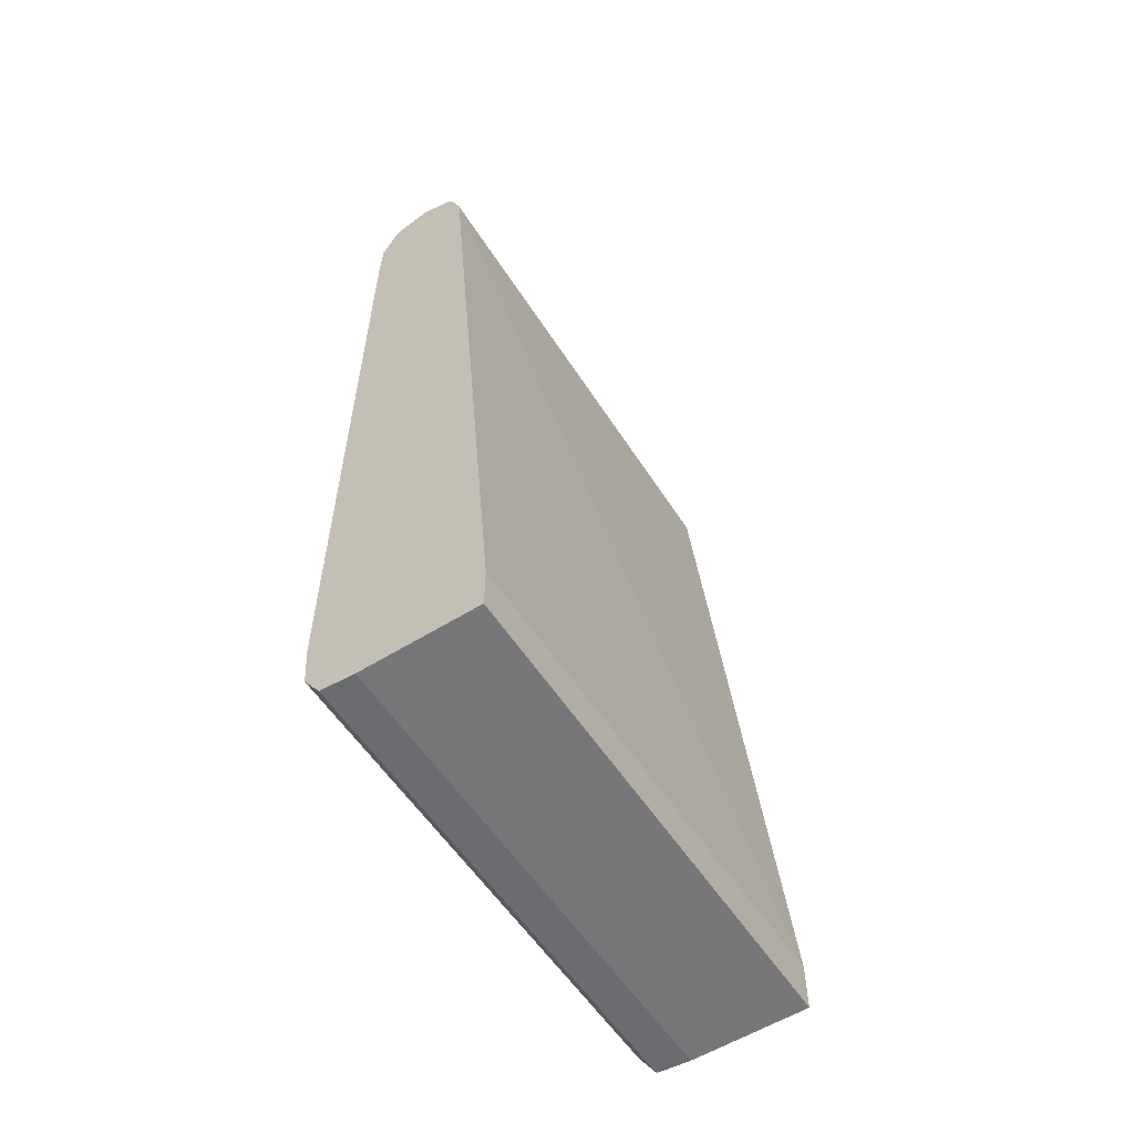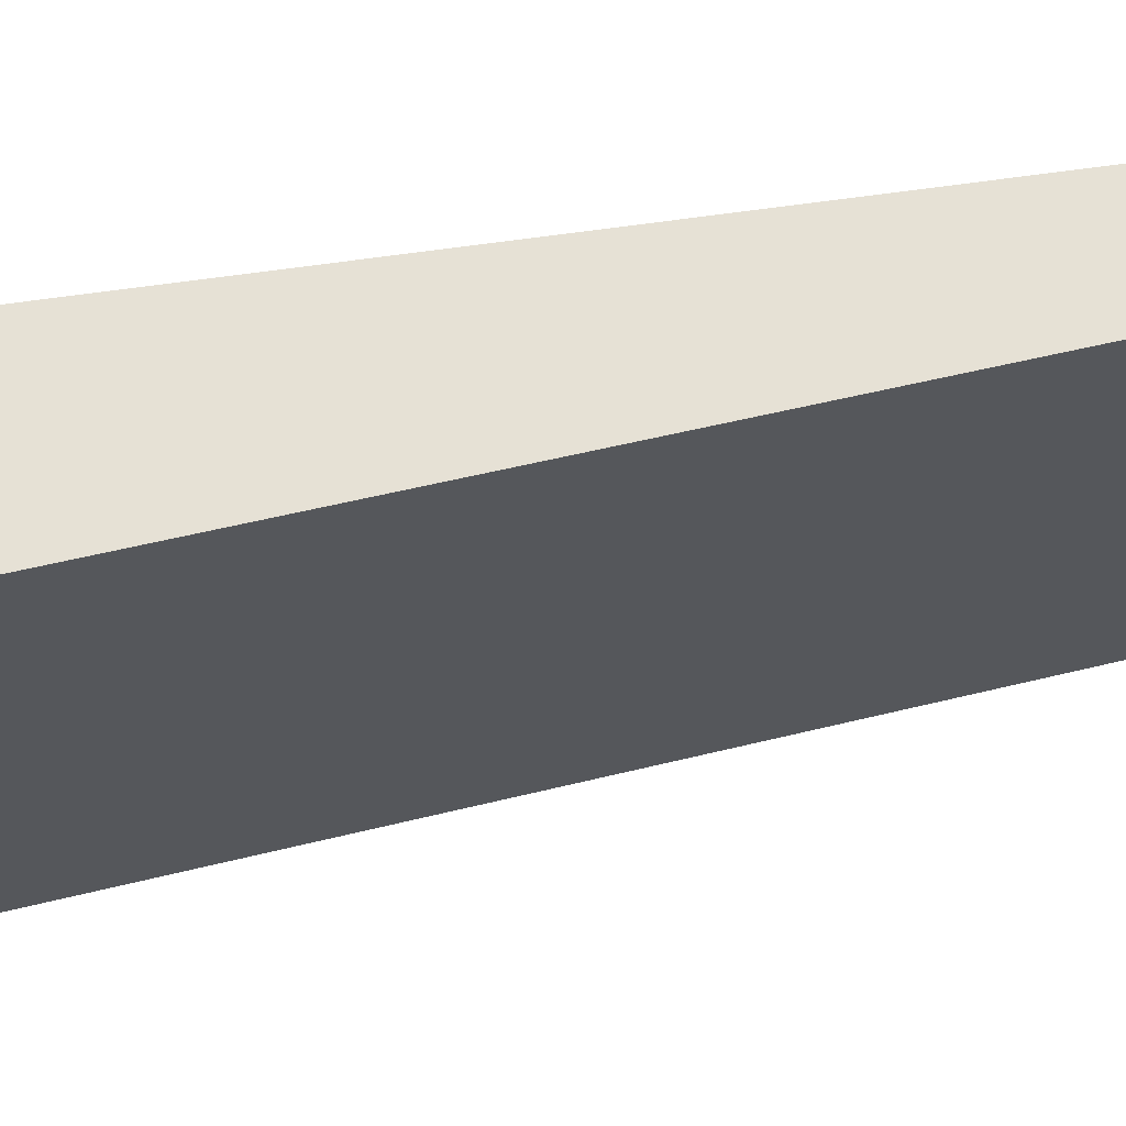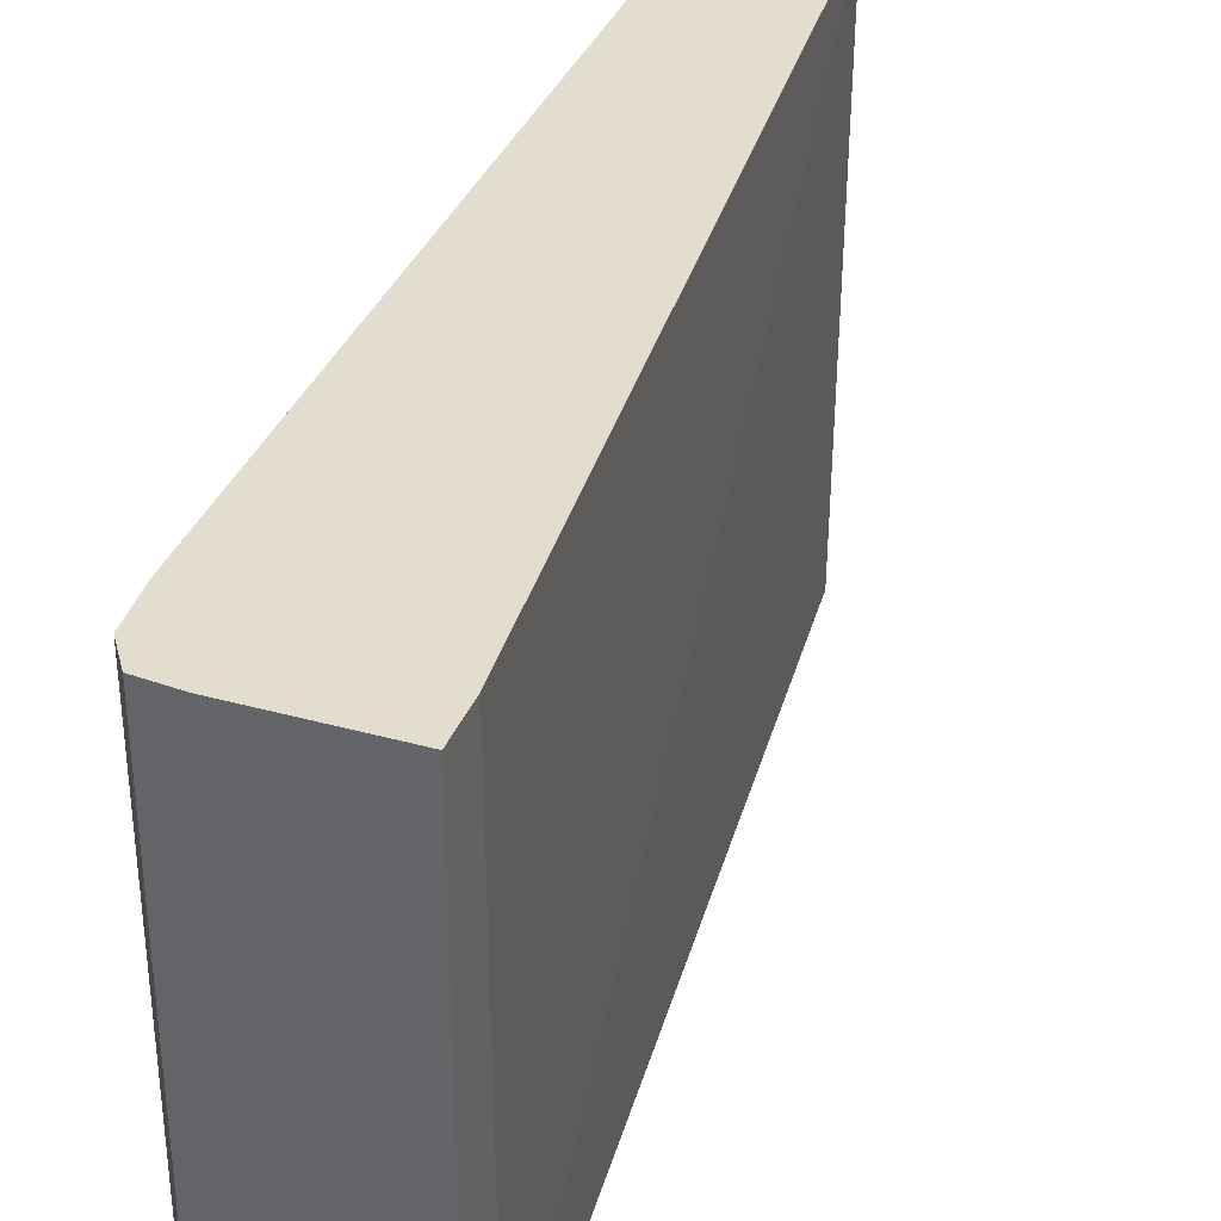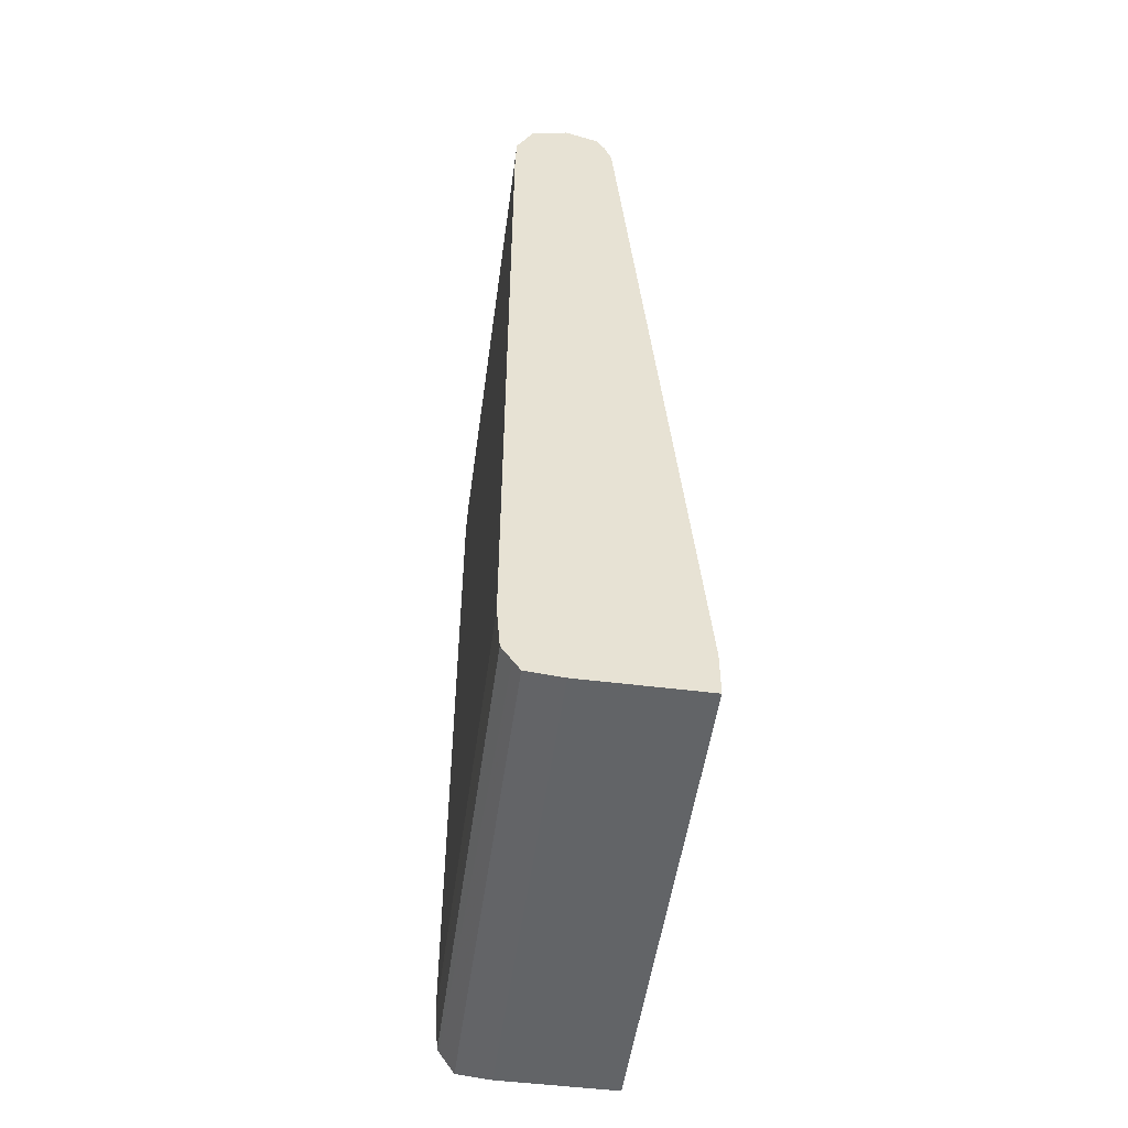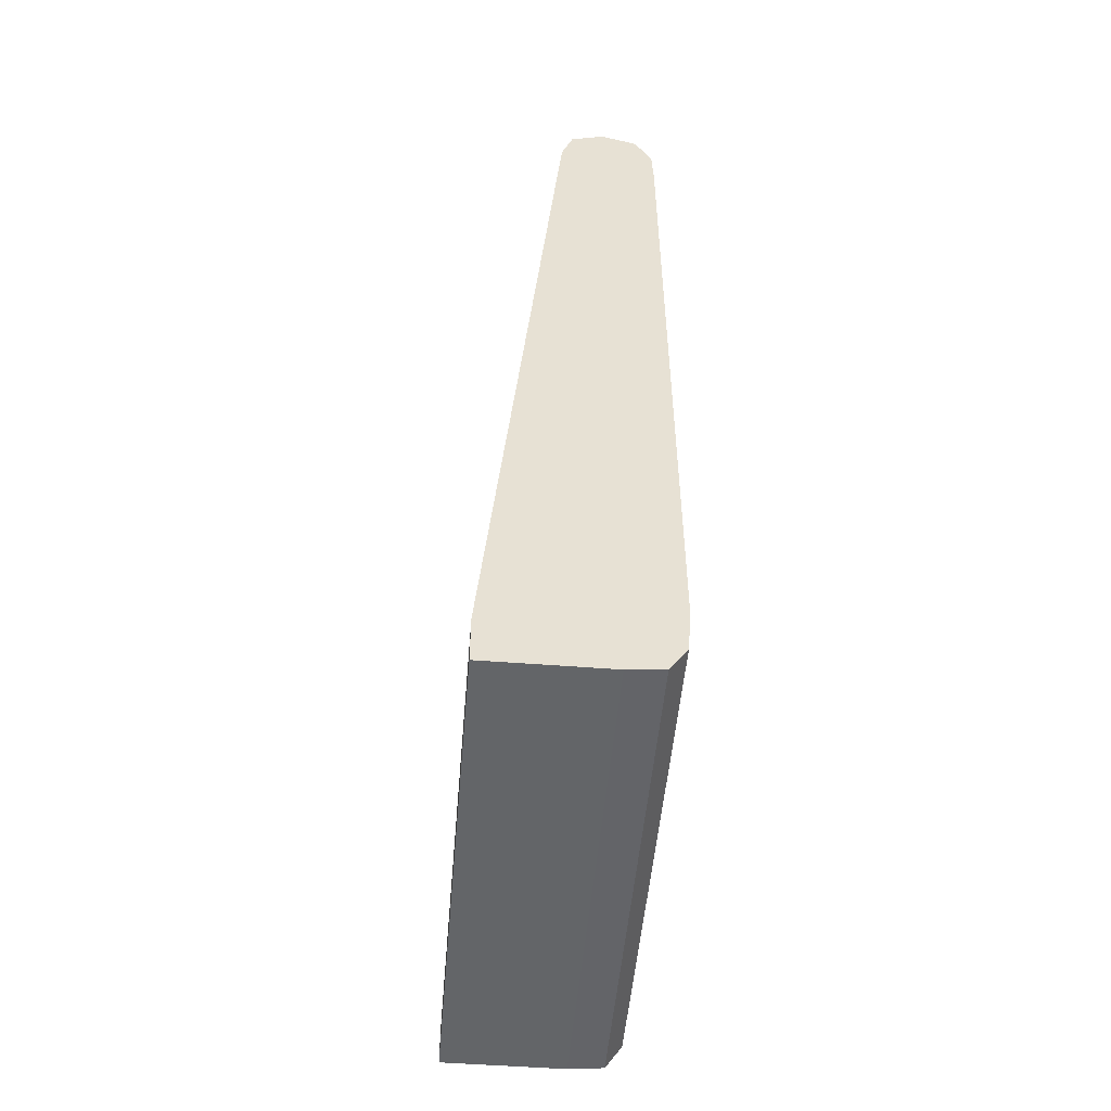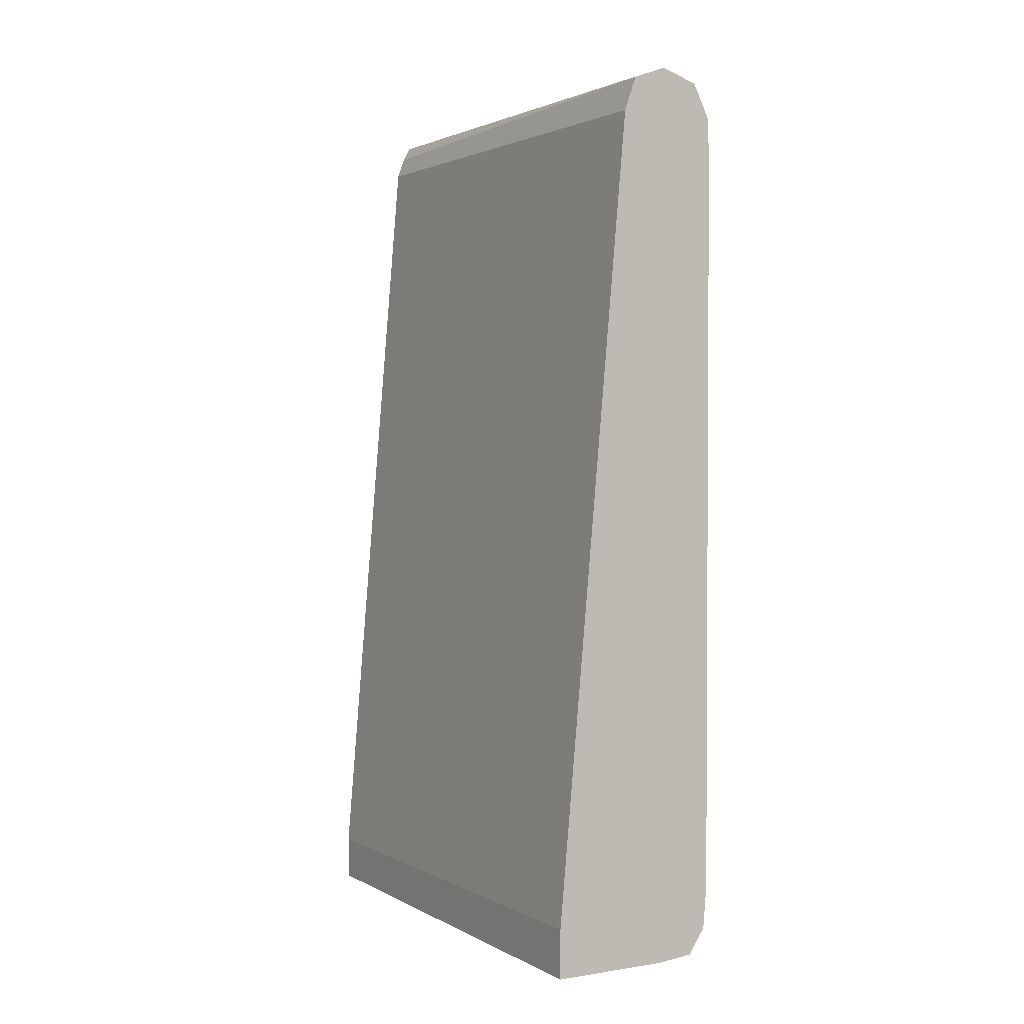
<metadata>
{"format":"obj","ext":"obj","renderer":"f3d","projection":"perspective","resolution":1024,"background":"white","views":[{"elev":-57.2,"azim":32.9,"up":"+Y"},{"elev":64.7,"azim":81.7,"up":"+Z"},{"elev":35.6,"azim":20.1,"up":"+Z"},{"elev":-51.1,"azim":-7.8,"up":"+Y"},{"elev":-51.4,"azim":175.2,"up":"+Y"},{"elev":2.0,"azim":150.4,"up":"+Y"}]}
</metadata>
<code>
v 72.41 208.4 -10.91
v 72.41 208.4 -69.38
v 68.47 207.1 -69.38
v 68.04 207 -10.91
v 76.51 207 -10.91
v 76.35 207 -69.38
v 68.04 207 -69.38
v 67.85 206.6 -69.38
v 66.06 203 -10.91
v 77.36 205.4 -10.91
v 78.22 203 -10.91
v 77.74 203 -69.38
v 66.06 203 -69.38
v 65.97 200.1 -10.91
v 86.35 108.4 -10.91
v 86.35 109 -68.89
v 86.35 109 -69.21
v 86.35 109 -69.38
v 65.91 198 -69.38
v 65.91 198 -10.91
v 86.35 103.2 -10.91
v 86.35 103.2 -69.38
v 65.9 111.6 -69.38
v 65.9 111.6 -10.91
v 72.41 103.2 -10.91
v 72.41 103.2 -69.38
v 65.94 111.1 -69.38
v 66.3 106.5 -10.91
v 68.3 103.6 -10.91
v 68.3 103.6 -69.38
v 66.3 106.5 -69.38
v 66.5 106.2 -69.38
v 67.47 104.8 -10.91
f 1 2 3
f 1 3 4
f 1 4 9
f 1 9 14
f 1 14 20
f 1 20 24
f 1 24 28
f 1 28 33
f 1 33 29
f 1 29 25
f 1 25 21
f 1 21 15
f 1 15 11
f 1 11 10
f 1 10 5
f 1 5 2
f 2 5 6
f 2 6 12
f 2 12 18
f 2 18 22
f 2 22 26
f 2 26 30
f 2 30 32
f 2 32 31
f 2 31 27
f 2 27 23
f 2 23 19
f 2 19 13
f 2 13 8
f 2 8 7
f 2 7 3
f 3 7 4
f 4 7 8
f 4 8 9
f 5 10 6
f 6 10 11
f 6 11 12
f 8 13 9
f 9 13 14
f 11 15 16
f 11 16 17
f 11 17 18
f 11 18 12
f 13 19 14
f 14 19 20
f 15 21 22
f 15 22 18
f 15 18 17
f 15 17 16
f 19 23 24
f 19 24 20
f 21 25 26
f 21 26 22
f 23 27 24
f 24 27 28
f 25 29 30
f 25 30 26
f 27 31 28
f 28 31 32
f 28 32 33
f 29 33 30
f 30 33 32

</code>
